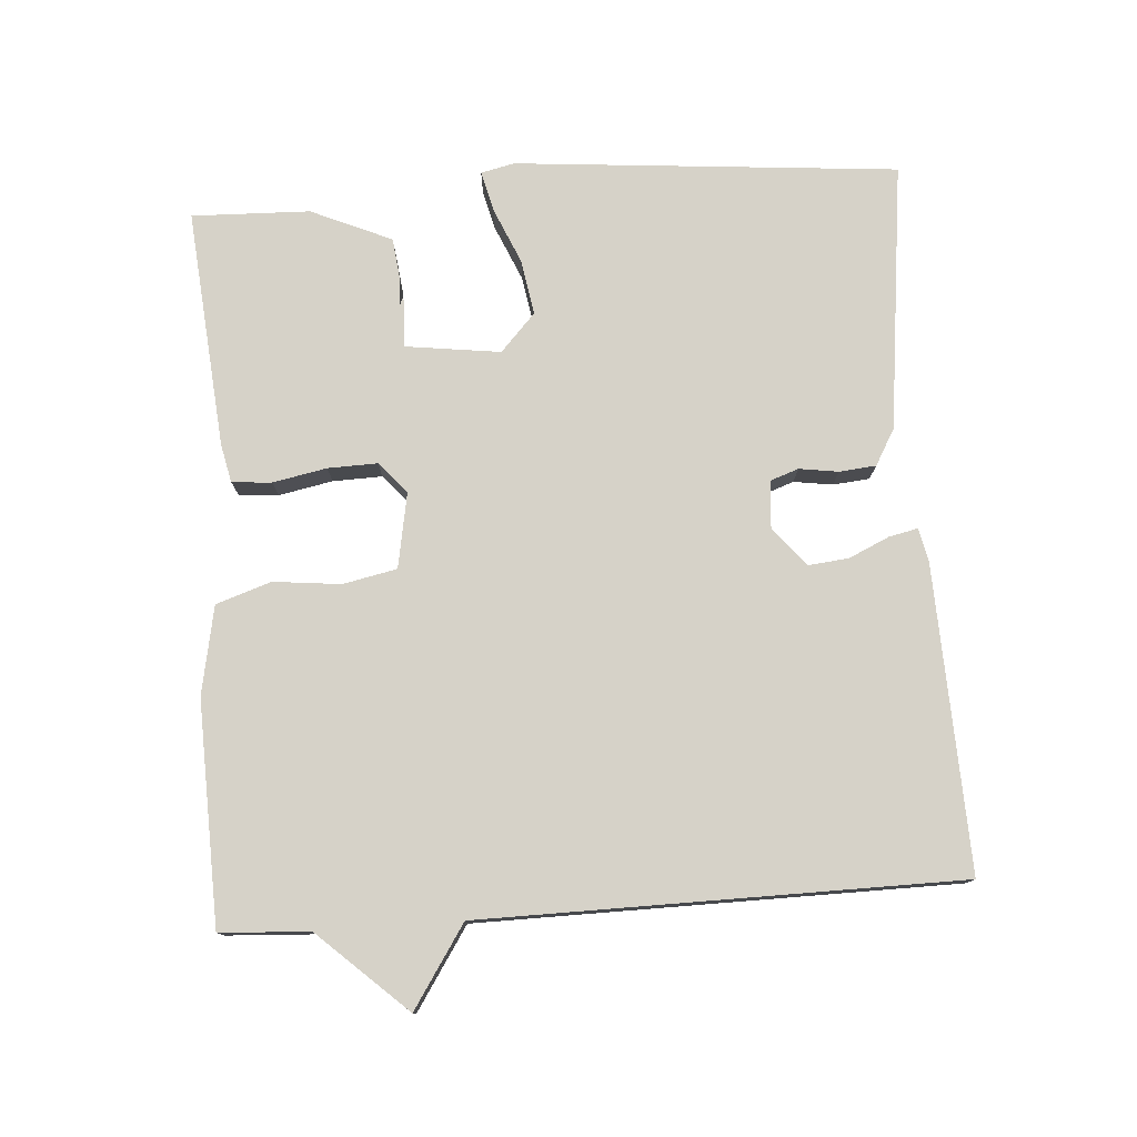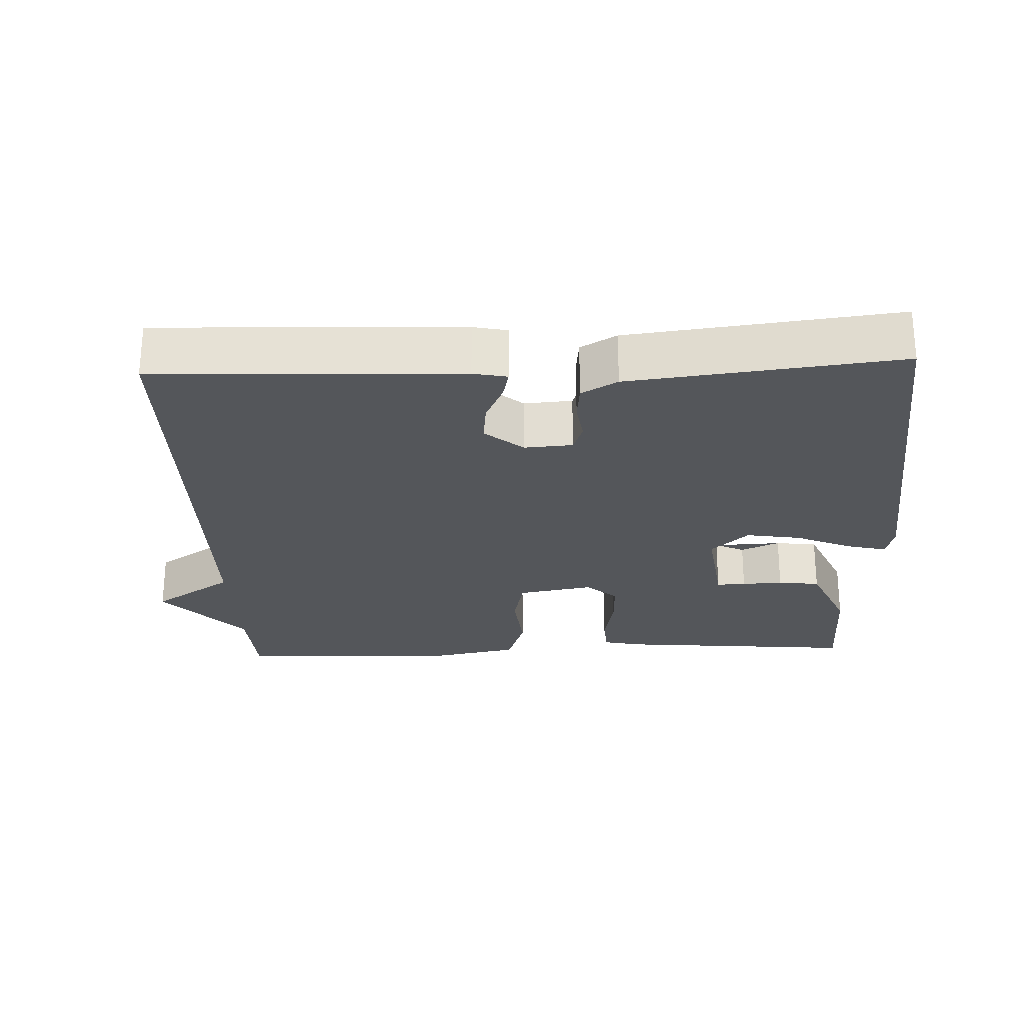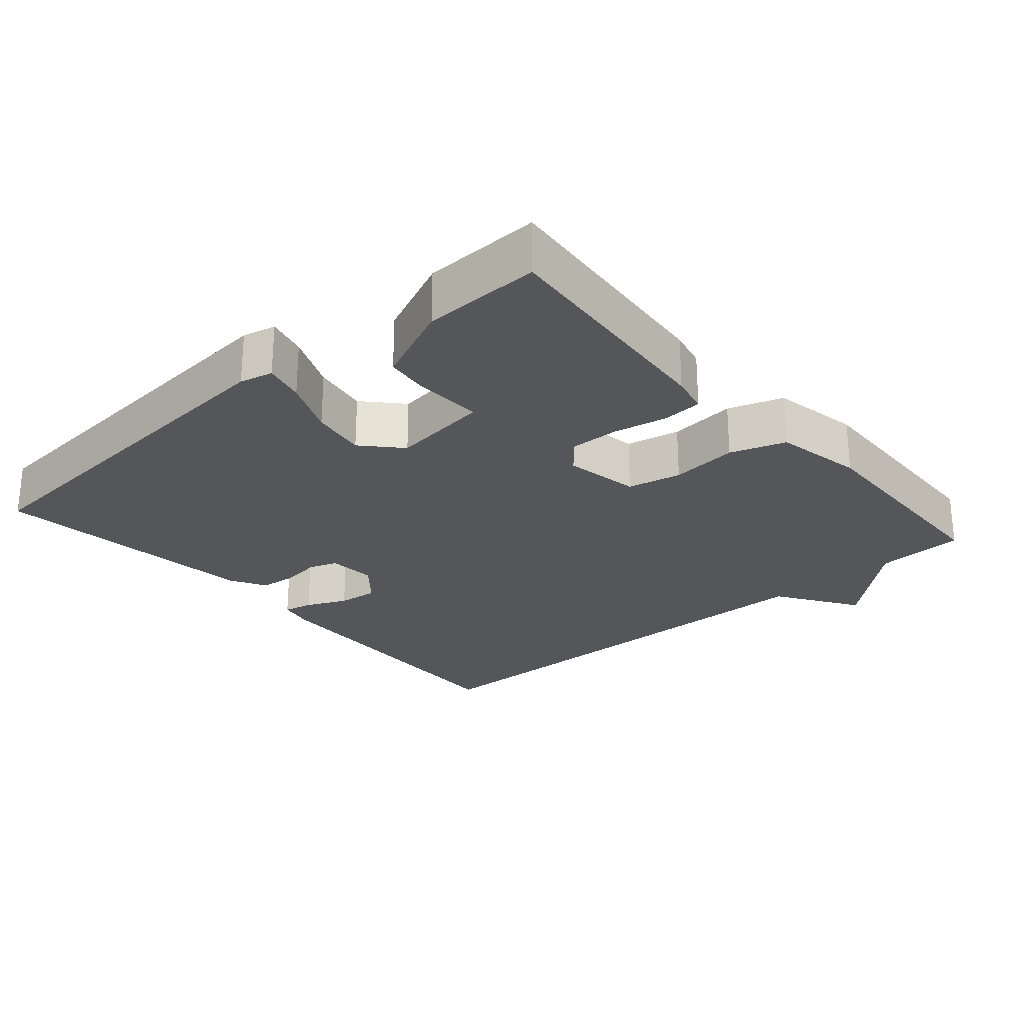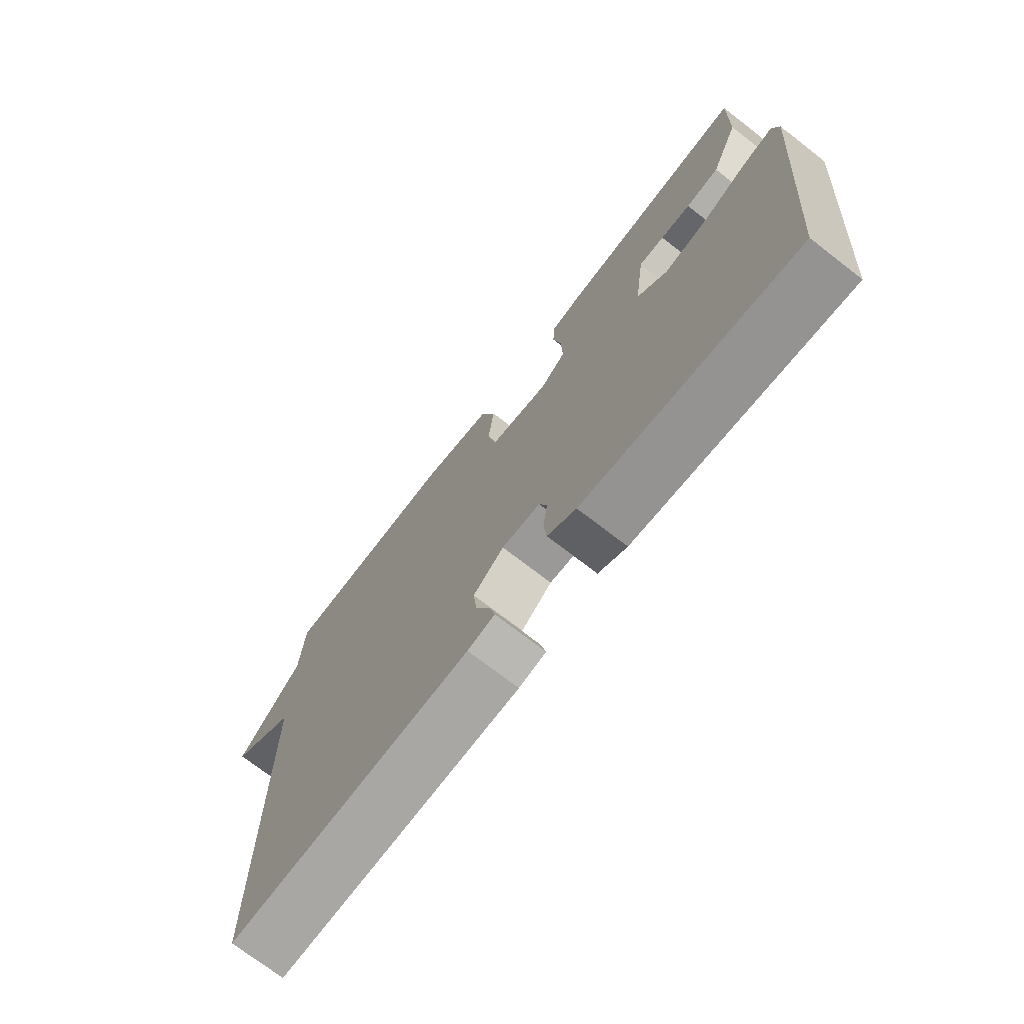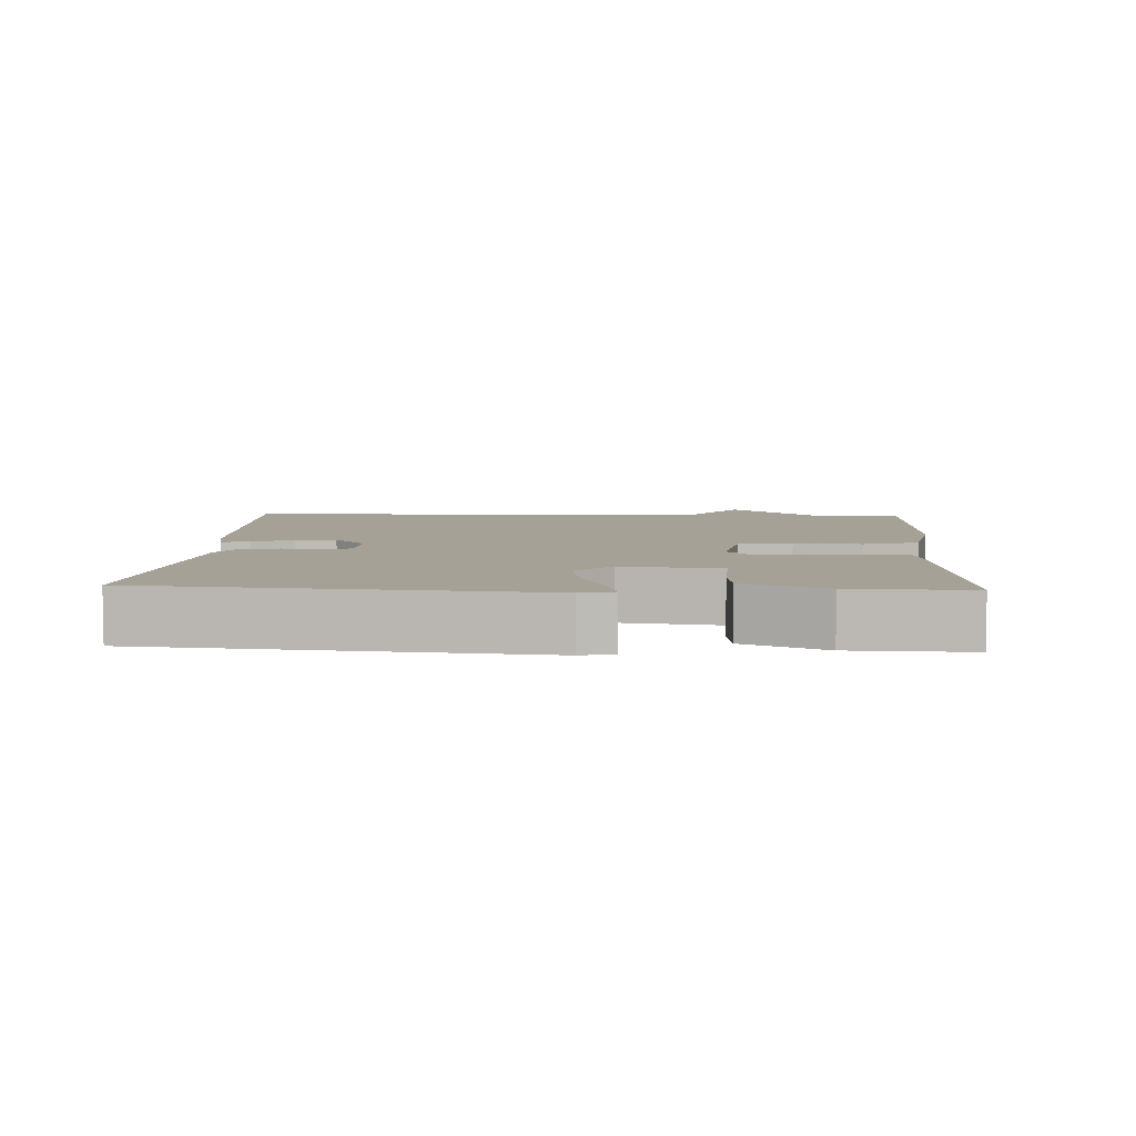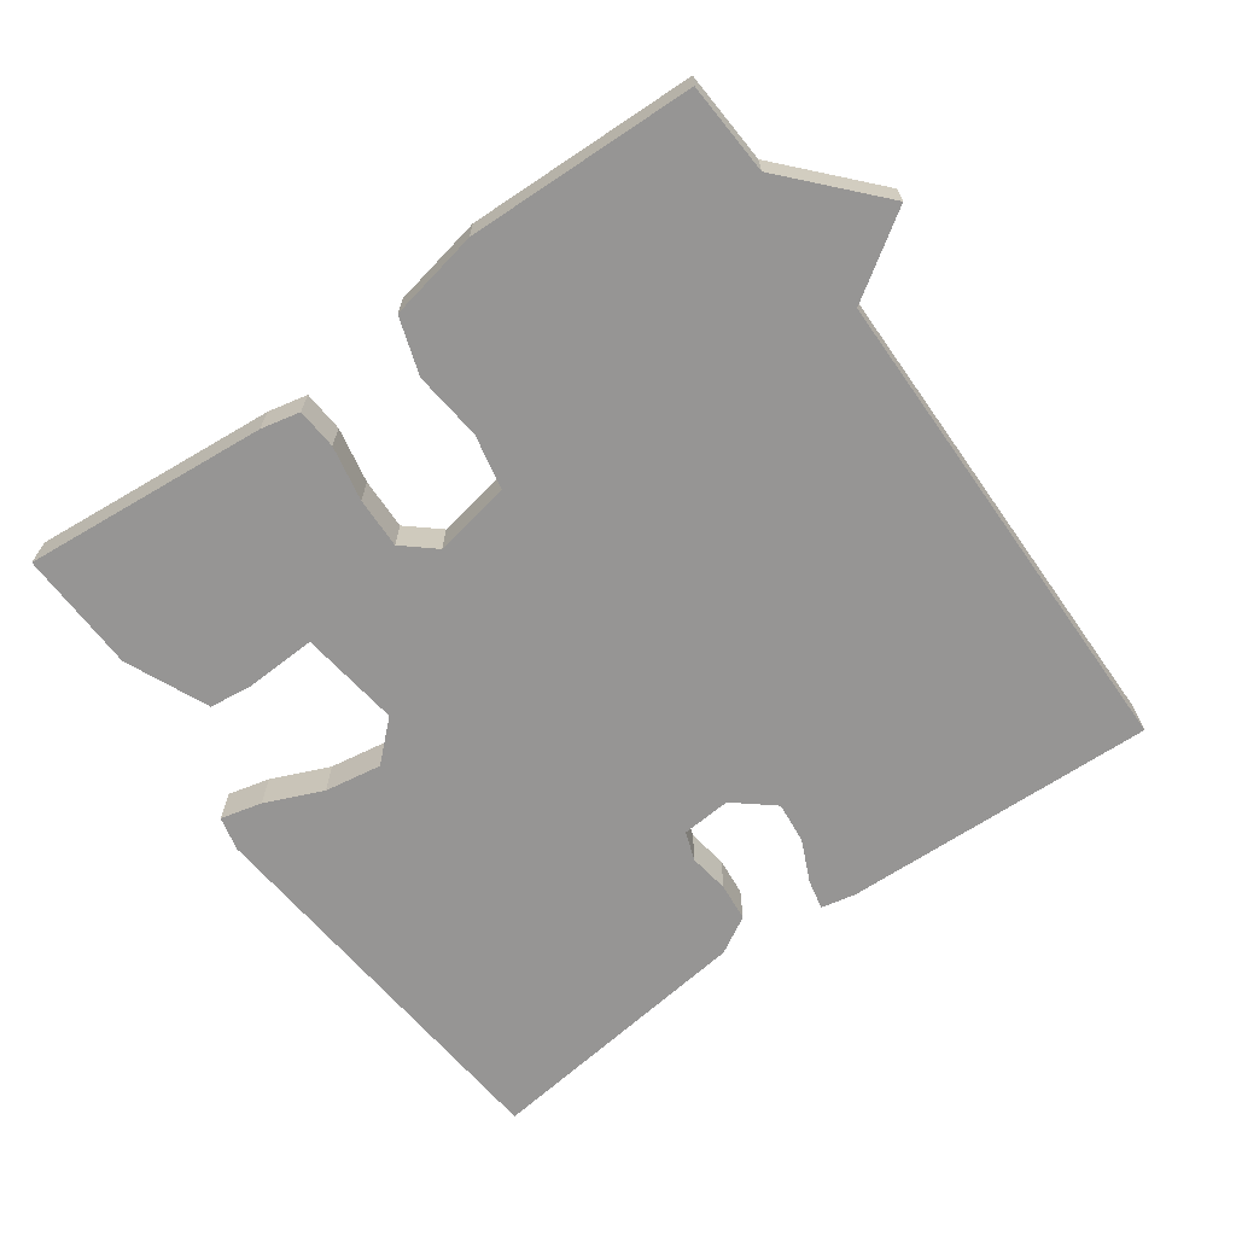
<metadata>
{"format":"obj","ext":"obj","renderer":"f3d","projection":"perspective","resolution":1024,"background":"white","views":[{"elev":77.5,"azim":86.0,"up":"+Y"},{"elev":-25.6,"azim":-177.7,"up":"+Y"},{"elev":-25.6,"azim":-49.2,"up":"+Y"},{"elev":-72.8,"azim":-127.7,"up":"+Z"},{"elev":6.1,"azim":-87.2,"up":"+Y"},{"elev":-67.5,"azim":35.7,"up":"+Y"}]}
</metadata>
<code>
v -0.5 0.07 -0.5
v -0.547 0.07 0.042
v -0.536 0.07 0.089
v -0.479 0.07 0.075
v -0.4 0.07 0.041
v -0.322 0.07 0.028
v -0.269 0.07 0.077
v -0.287 0.07 0.216
v -0.33 0.07 0.236
v -0.386 0.07 0.212
v -0.445 0.07 0.219
v -0.495 0.07 0.333
v -0.5 0.07 0.5
v -0.162 0.07 0.47
v -0.108 0.07 0.458
v -0.104 0.07 0.402
v -0.119 0.07 0.326
v -0.121 0.07 0.256
v -0.077 0.07 0.218
v 0.029 0.07 0.237
v 0.045 0.07 0.313
v 0.035 0.07 0.408
v 0.061 0.07 0.486
v 0.186 0.07 0.51
v 0.5 0.07 0.5
v 0.507 0.07 0.374
v 0.621 0.07 0.249
v 0.507 0.07 0.174
v 0.5 0.07 -0.5
v 0.07 0.07 -0.484
v 0.022 0.07 -0.474
v 0.031 0.07 -0.433
v 0.057 0.07 -0.376
v 0.063 0.07 -0.319
v 0.009 0.07 -0.274
v -0.059 0.07 -0.279
v -0.073 0.07 -0.319
v -0.065 0.07 -0.374
v -0.07 0.07 -0.426
v -0.121 0.07 -0.455
v -0.5 0 -0.5
v -0.547 0 0.042
v -0.536 0 0.089
v -0.479 0 0.075
v -0.4 0 0.041
v -0.322 0 0.028
v -0.269 0 0.077
v -0.287 0 0.216
v -0.33 0 0.236
v -0.386 0 0.212
v -0.445 0 0.219
v -0.495 0 0.333
v -0.5 0 0.5
v -0.162 0 0.47
v -0.108 0 0.458
v -0.104 0 0.402
v -0.119 0 0.326
v -0.121 0 0.256
v -0.077 0 0.218
v 0.029 0 0.237
v 0.045 0 0.313
v 0.035 0 0.408
v 0.061 0 0.486
v 0.186 0 0.51
v 0.5 0 0.5
v 0.507 0 0.374
v 0.621 0 0.249
v 0.507 0 0.174
v 0.5 0 -0.5
v 0.07 0 -0.484
v 0.022 0 -0.474
v 0.031 0 -0.433
v 0.057 0 -0.376
v 0.063 0 -0.319
v 0.009 0 -0.274
v -0.059 0 -0.279
v -0.073 0 -0.319
v -0.065 0 -0.374
v -0.07 0 -0.426
v -0.121 0 -0.455
f 3 4 5
f 2 3 5
f 1 2 5
f 40 1 5
f 39 40 5
f 38 39 5
f 37 38 5
f 36 37 5 6
f 35 36 6 7
f 34 35 7 8
f 31 32 33
f 30 31 33
f 29 30 33
f 28 29 33
f 28 33 34
f 26 27 28
f 25 26 28
f 24 25 28
f 23 24 28
f 22 23 28
f 21 22 28
f 20 21 28 34
f 19 20 34
f 18 19 34 8
f 15 16 17
f 14 15 17
f 13 14 17
f 12 13 17
f 11 12 17
f 10 11 17
f 10 17 18 8
f 10 9 8
f 45 44 43
f 45 43 42
f 45 42 41
f 45 41 80
f 45 80 79
f 45 79 78
f 45 78 77
f 46 45 77 76
f 47 46 76 75
f 48 47 75 74
f 73 72 71
f 73 71 70
f 73 70 69
f 73 69 68
f 74 73 68
f 68 67 66
f 68 66 65
f 68 65 64
f 68 64 63
f 68 63 62
f 68 62 61
f 74 68 61 60
f 74 60 59
f 48 74 59 58
f 57 56 55
f 57 55 54
f 57 54 53
f 57 53 52
f 57 52 51
f 57 51 50
f 48 58 57 50
f 48 49 50
f 1 41 42 2
f 2 42 43 3
f 3 43 44 4
f 4 44 45 5
f 5 45 46 6
f 6 46 47 7
f 7 47 48 8
f 8 48 49 9
f 9 49 50 10
f 10 50 51 11
f 11 51 52 12
f 12 52 53 13
f 13 53 54 14
f 14 54 55 15
f 15 55 56 16
f 16 56 57 17
f 17 57 58 18
f 18 58 59 19
f 19 59 60 20
f 20 60 61 21
f 21 61 62 22
f 22 62 63 23
f 23 63 64 24
f 24 64 65 25
f 25 65 66 26
f 26 66 67 27
f 27 67 68 28
f 28 68 69 29
f 29 69 70 30
f 30 70 71 31
f 31 71 72 32
f 32 72 73 33
f 33 73 74 34
f 34 74 75 35
f 35 75 76 36
f 36 76 77 37
f 37 77 78 38
f 38 78 79 39
f 39 79 80 40
f 40 80 41 1

</code>
